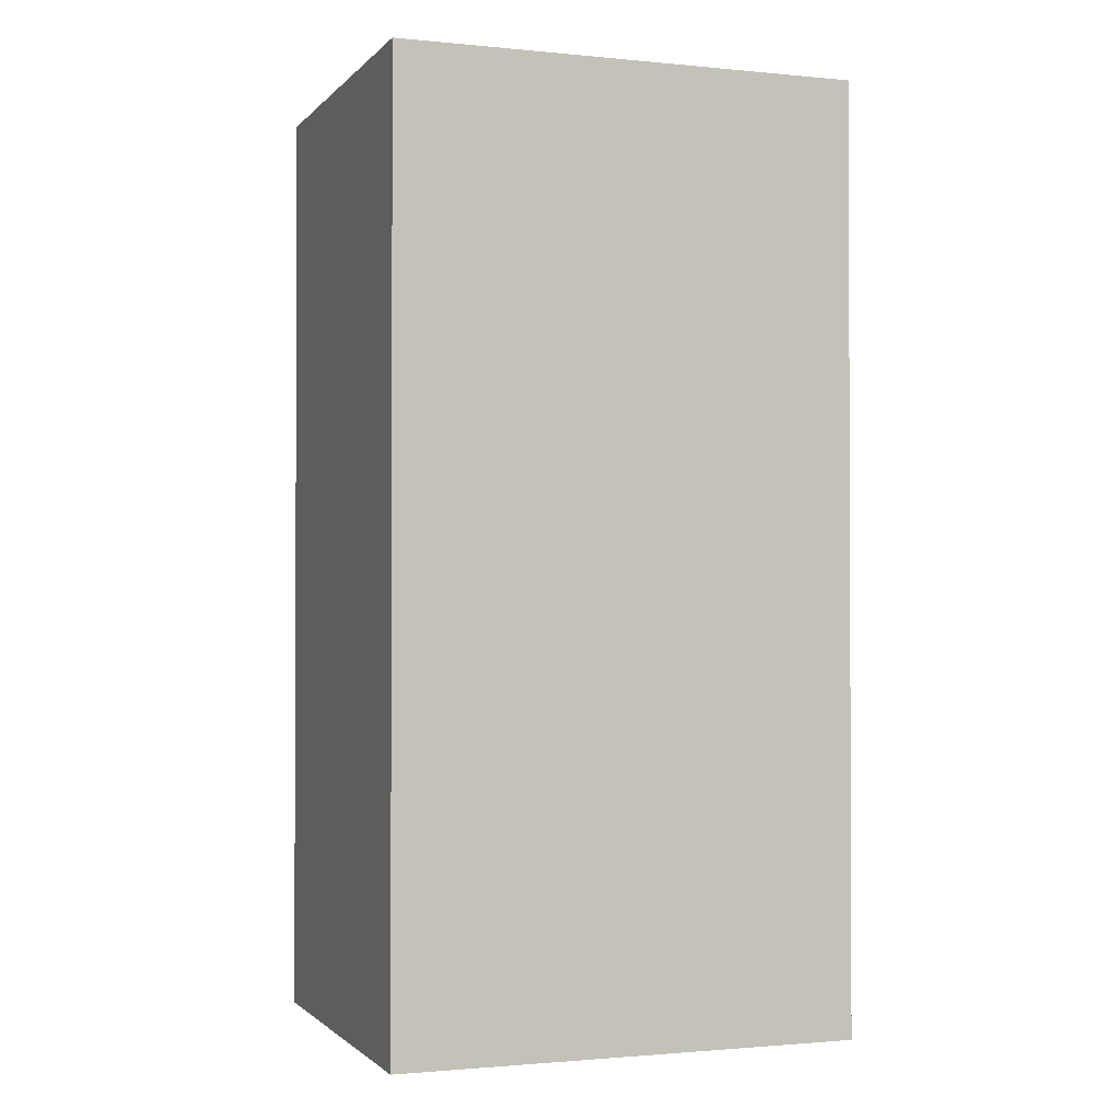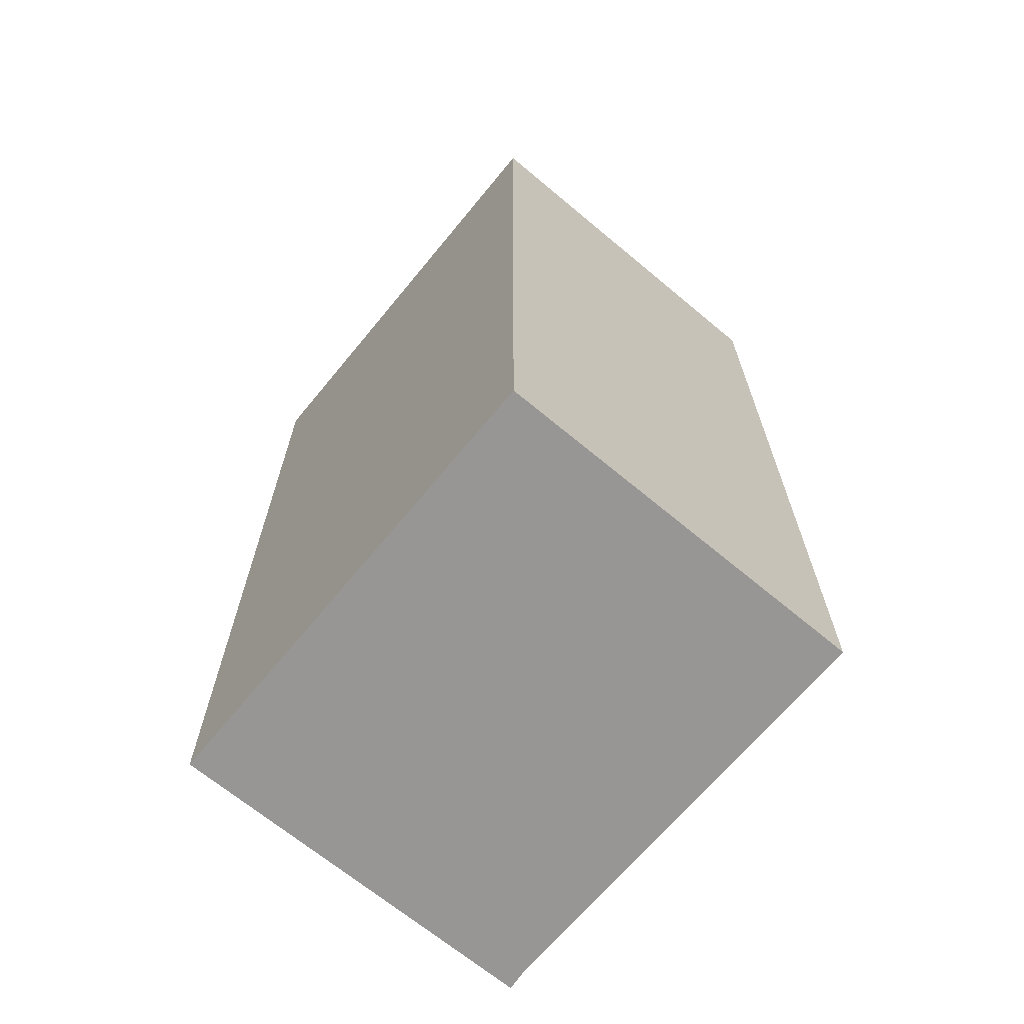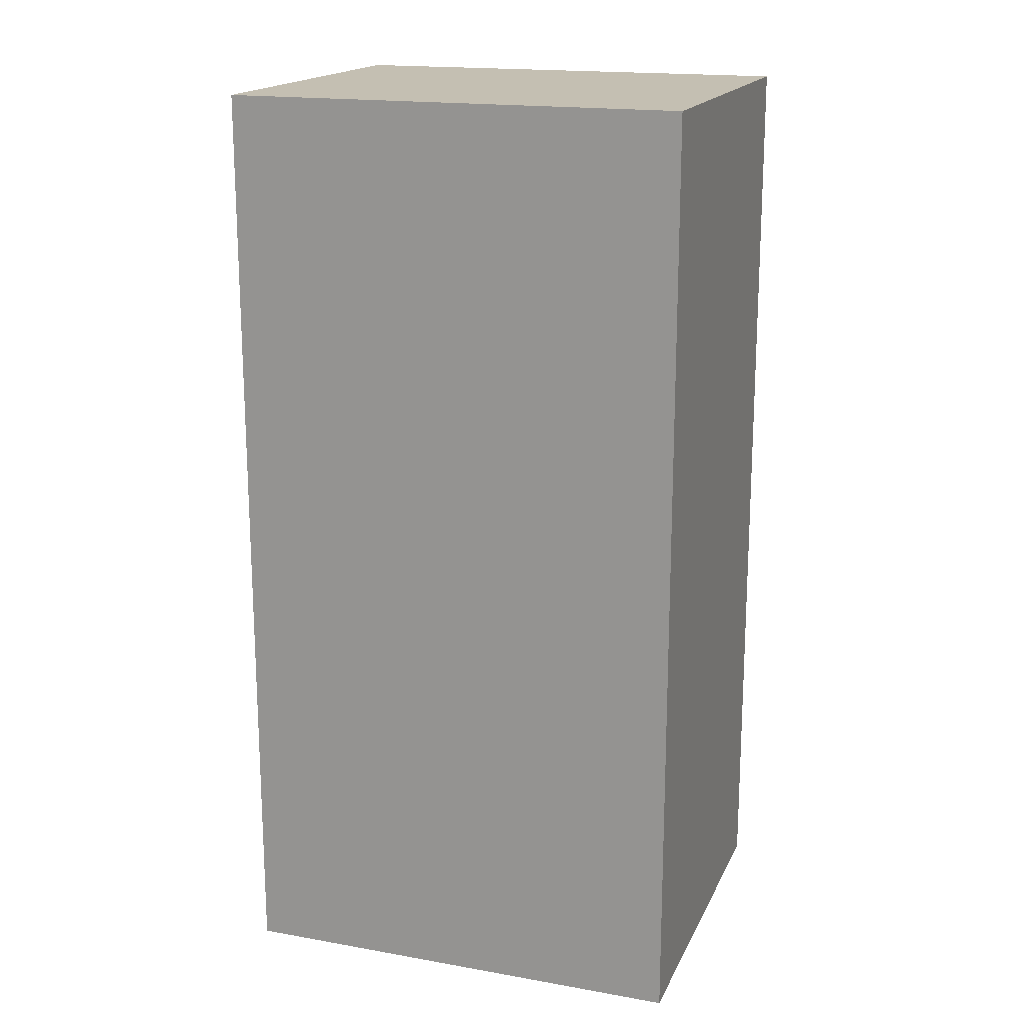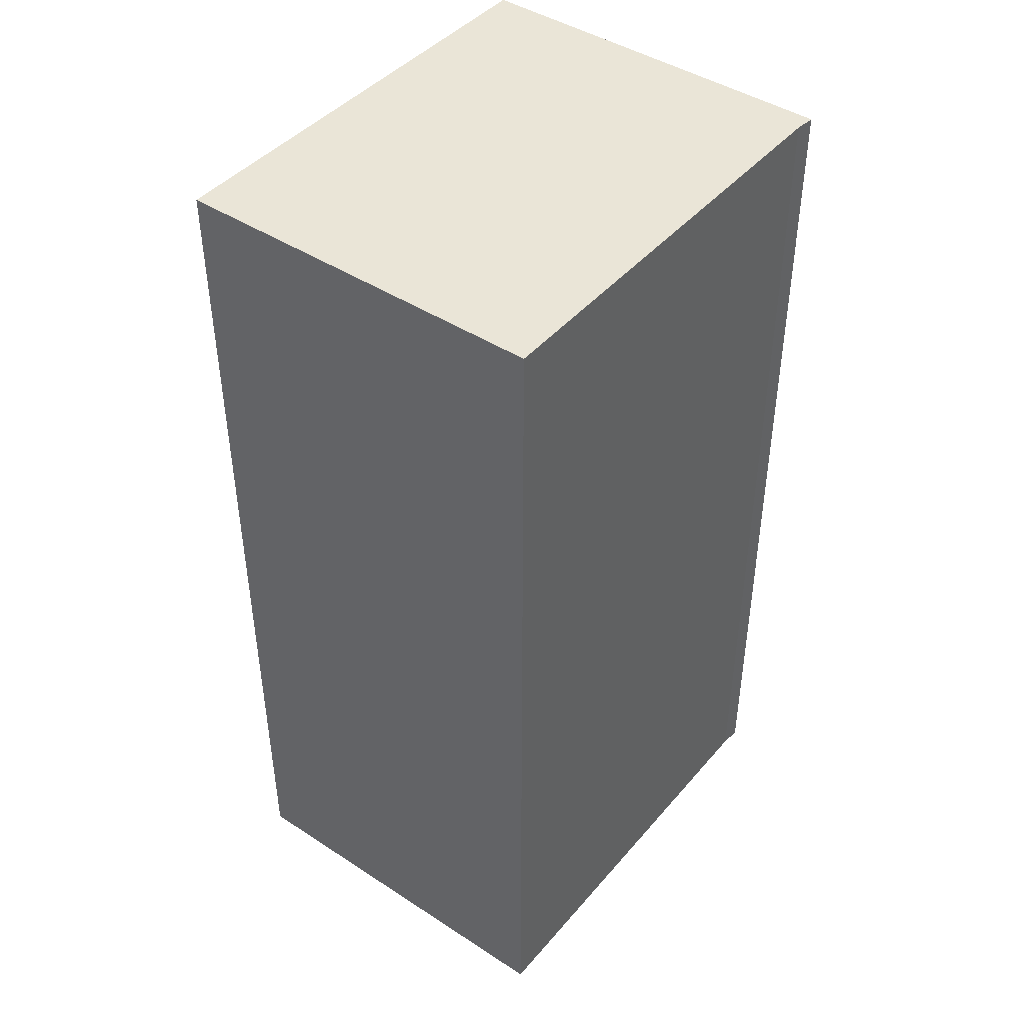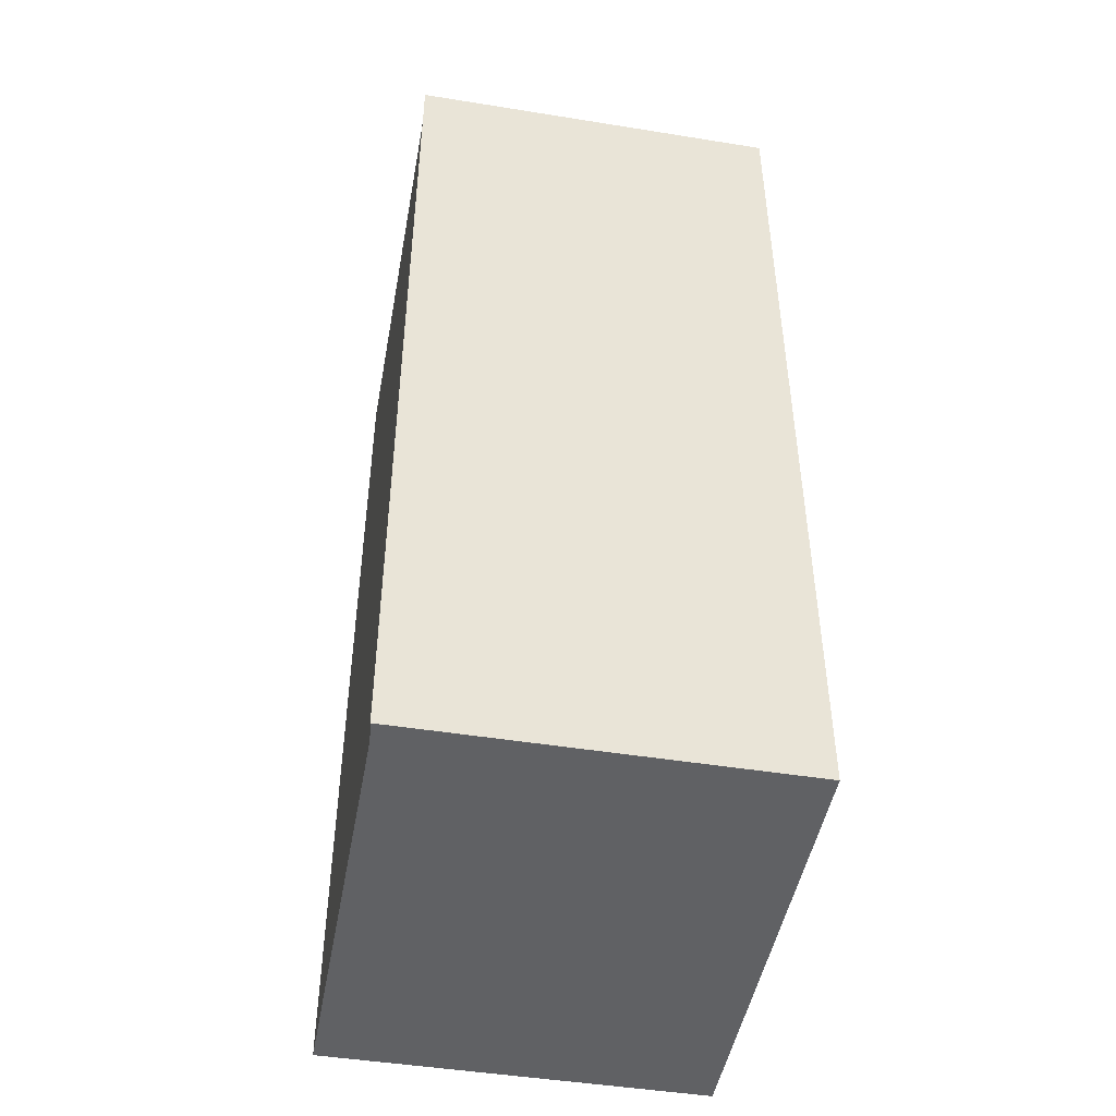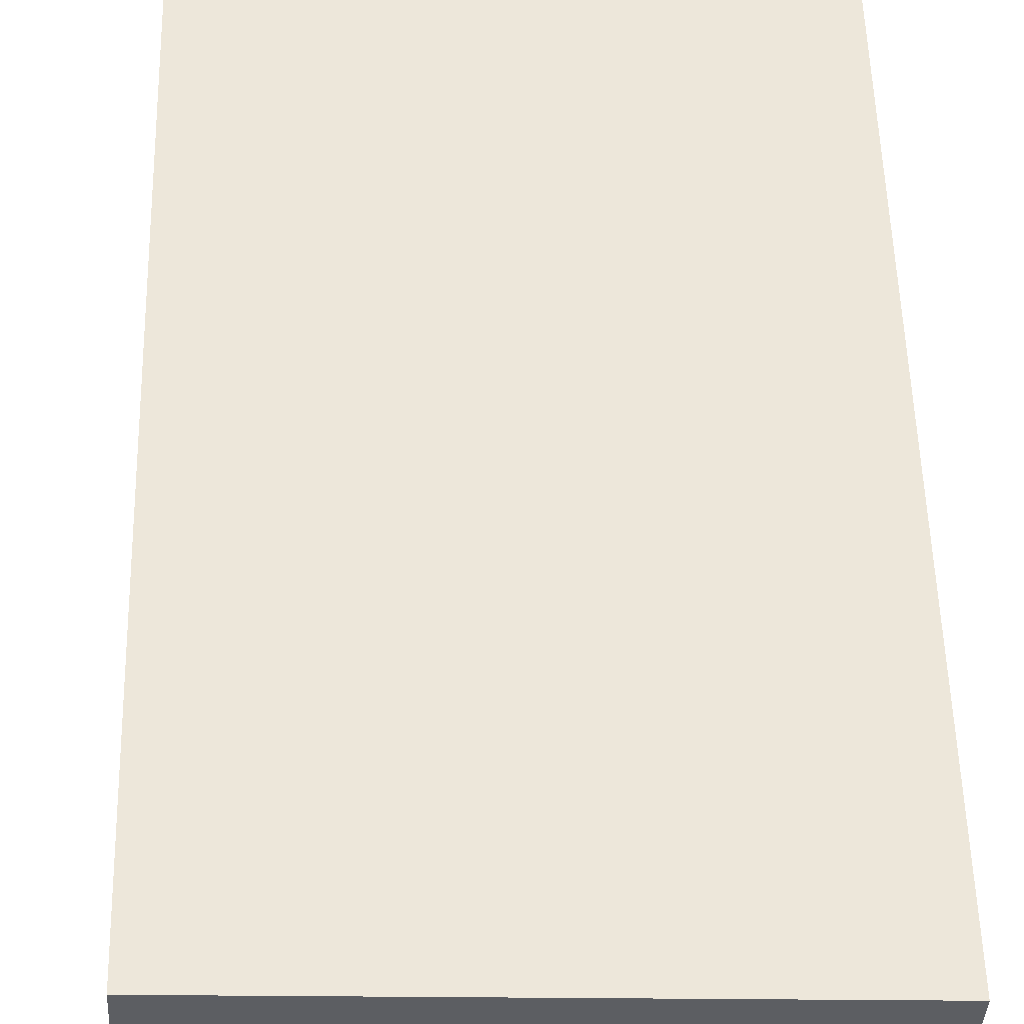
<metadata>
{"format":"obj","ext":"obj","renderer":"f3d","projection":"perspective","resolution":1024,"background":"white","views":[{"elev":-1.4,"azim":-23.0,"up":"+Y"},{"elev":-67.9,"azim":47.3,"up":"+Y"},{"elev":17.6,"azim":16.0,"up":"+Y"},{"elev":44.1,"azim":124.5,"up":"+Y"},{"elev":-46.9,"azim":-103.2,"up":"+Y"},{"elev":52.2,"azim":178.6,"up":"+Z"}]}
</metadata>
<code>
v  0 22.18 1.358e-15
v  0.917 22.18 -8.895
v  0.445 22.18 -8.97
v  11.37 22.18 -8.369
v  10.93 22.18 0.623
v  0.445 5.493e-16 -8.97
v  0 0 0
v  10.93 -3.815e-17 0.623
v  11.37 5.125e-16 -8.369
v  0.917 5.447e-16 -8.895
g defaultobject
f 1 2 3
f 2 1 4
f 4 1 5
f 6 1 3
f 1 6 7
f 7 5 1
f 5 7 8
f 8 4 5
f 4 8 9
f 10 3 2
f 3 10 6
f 9 2 4
f 2 9 10
f 10 7 6
f 7 10 8
f 8 10 9

</code>
